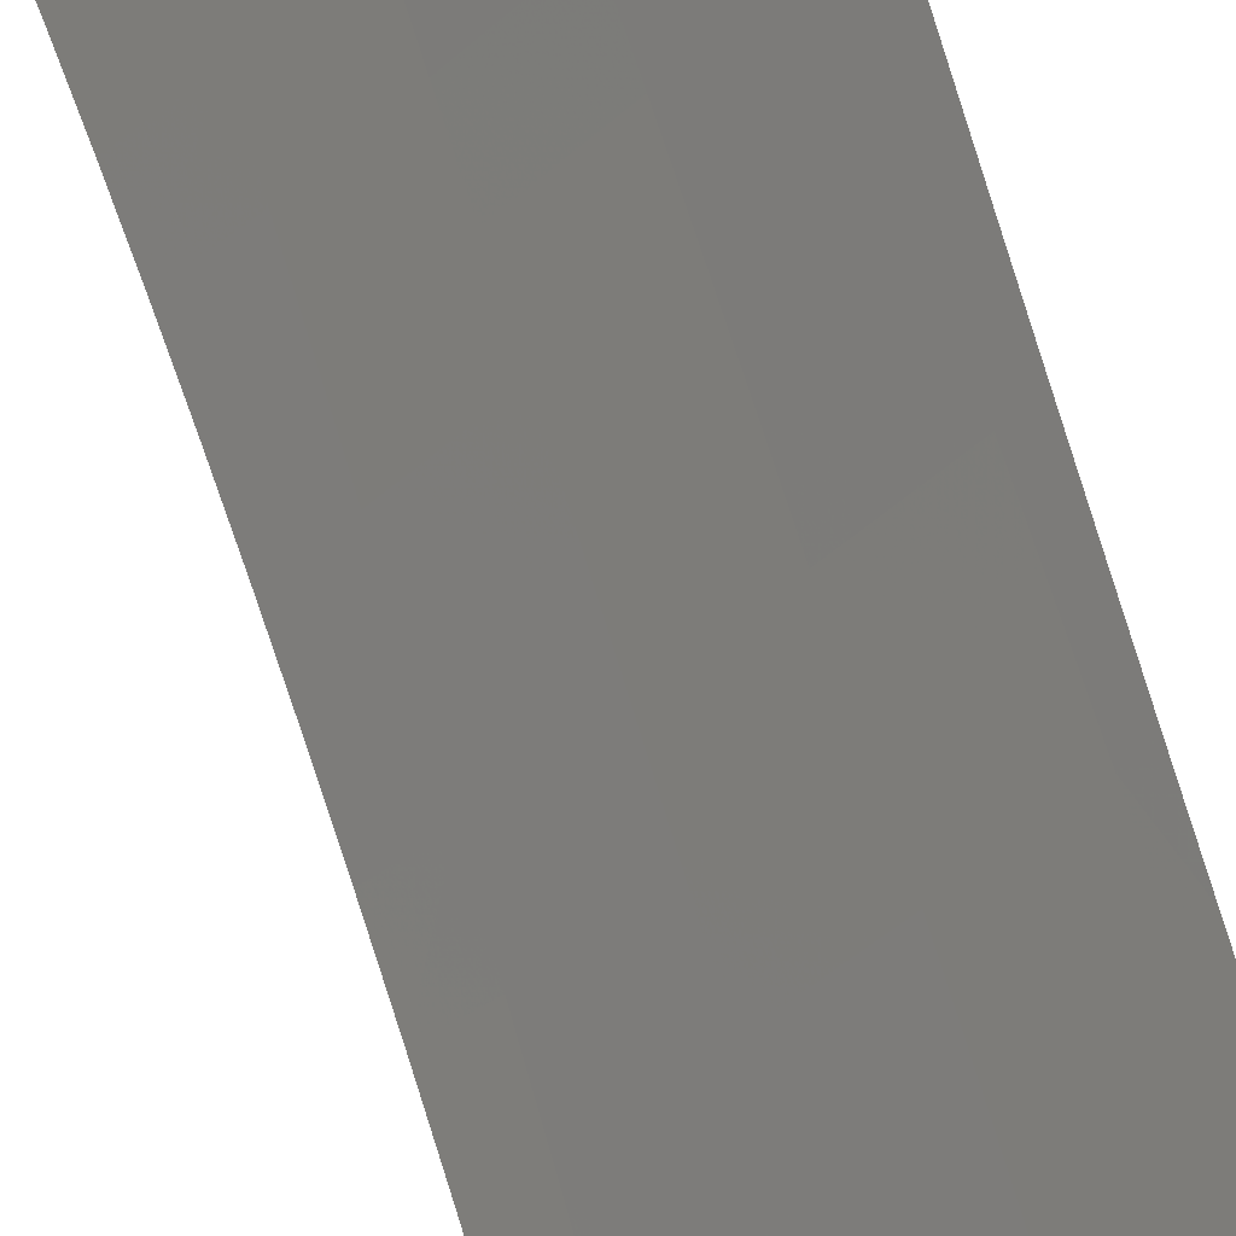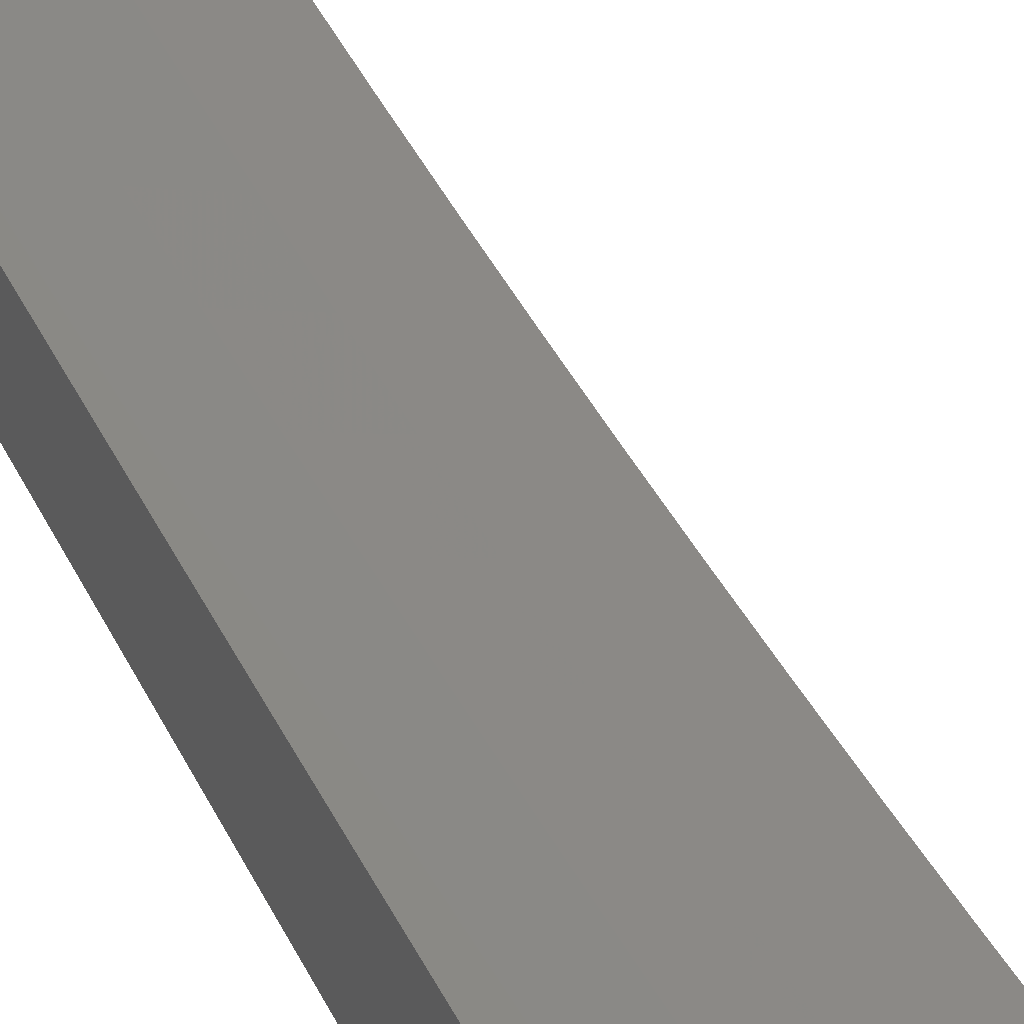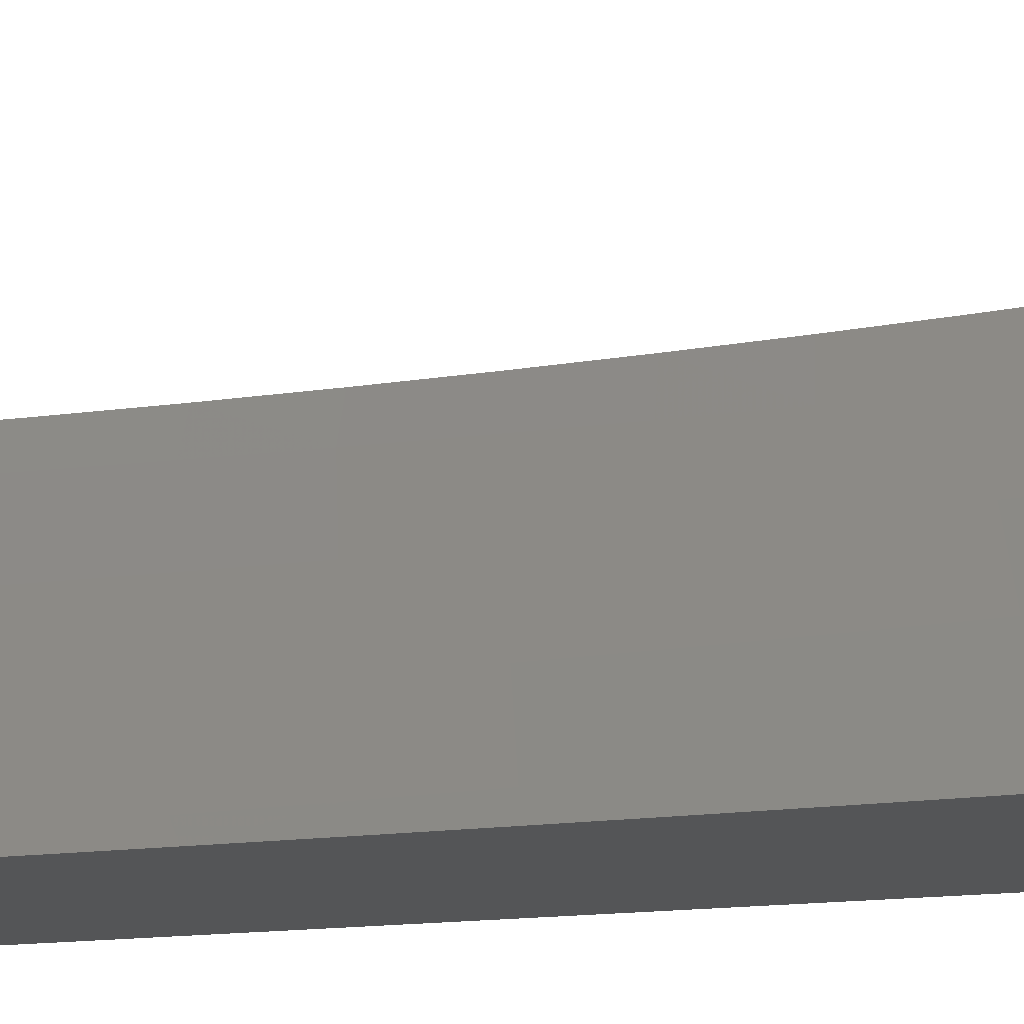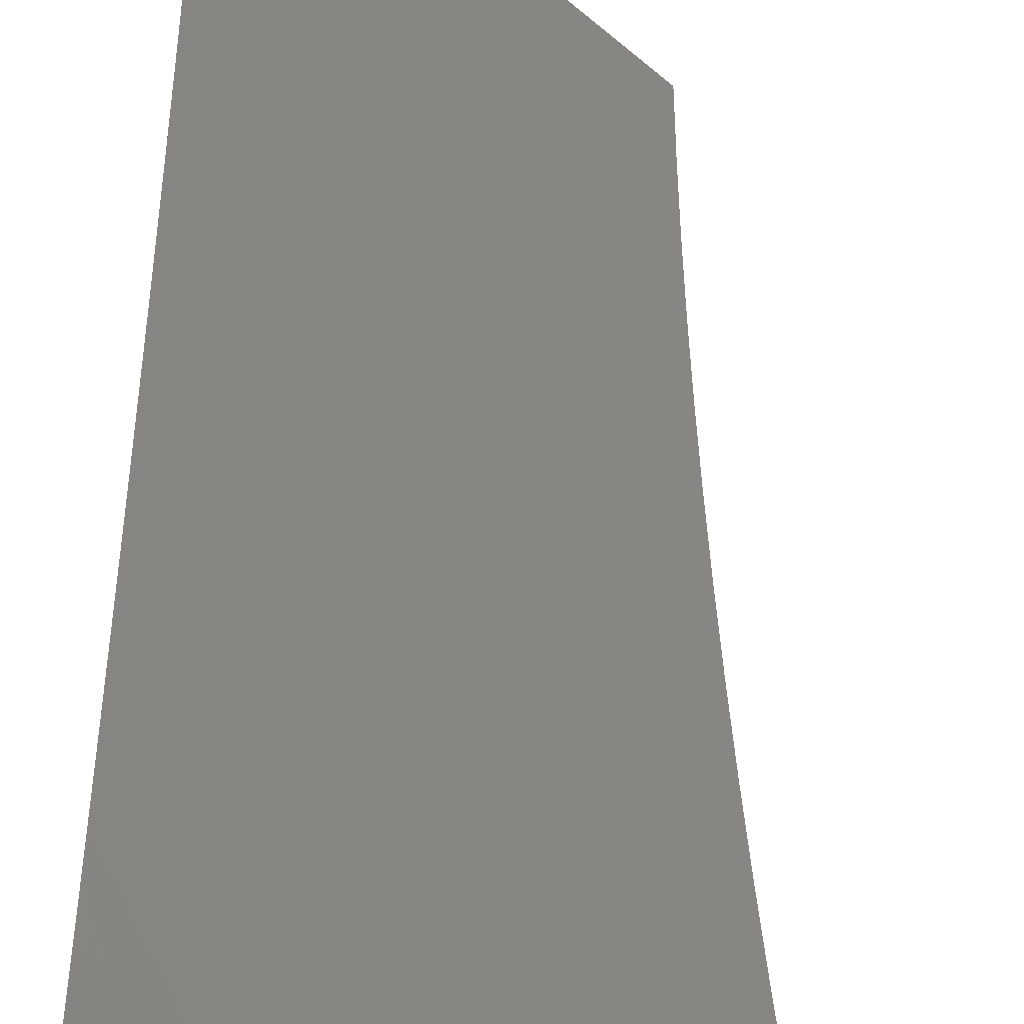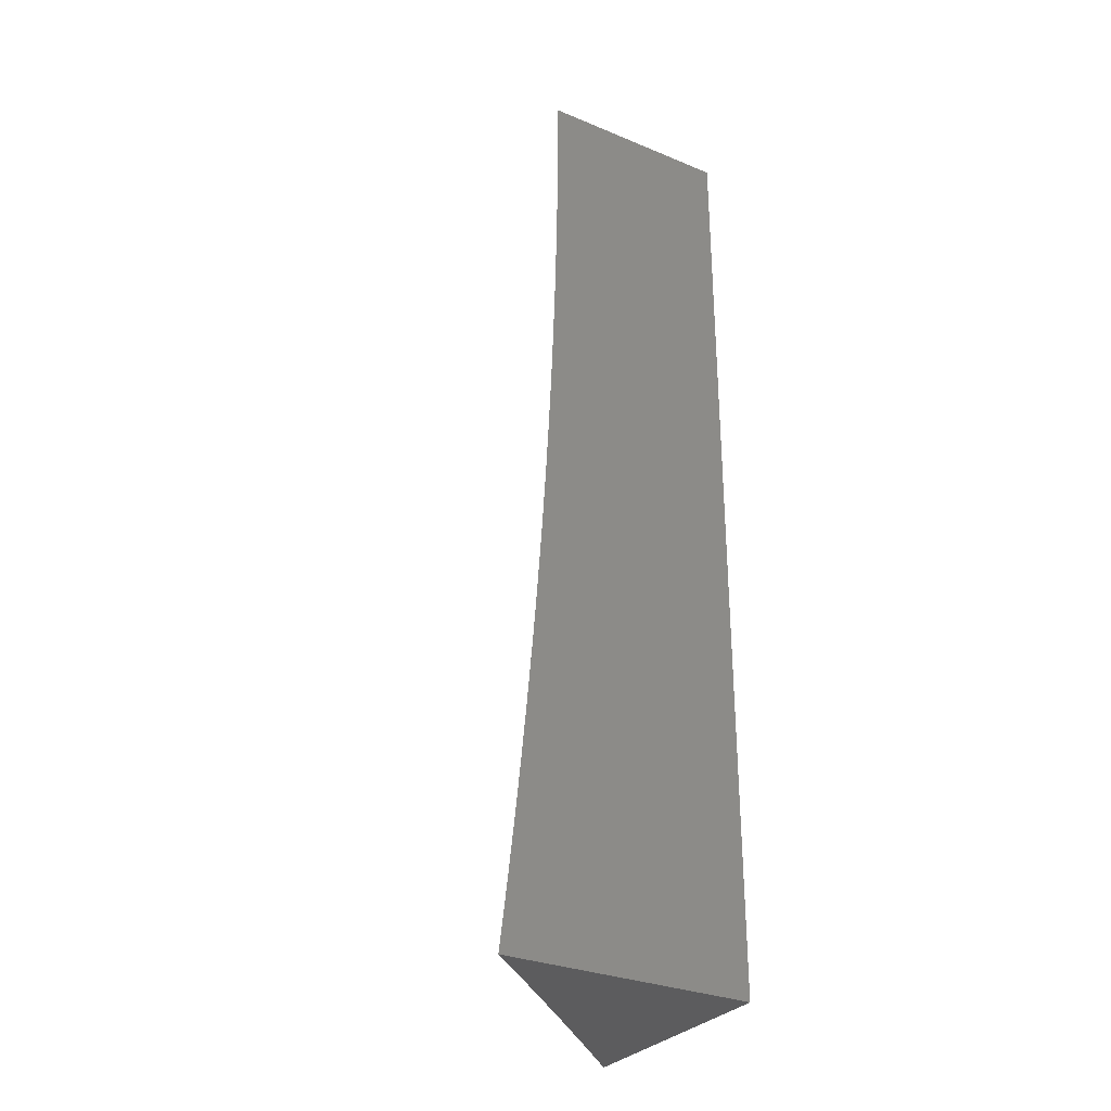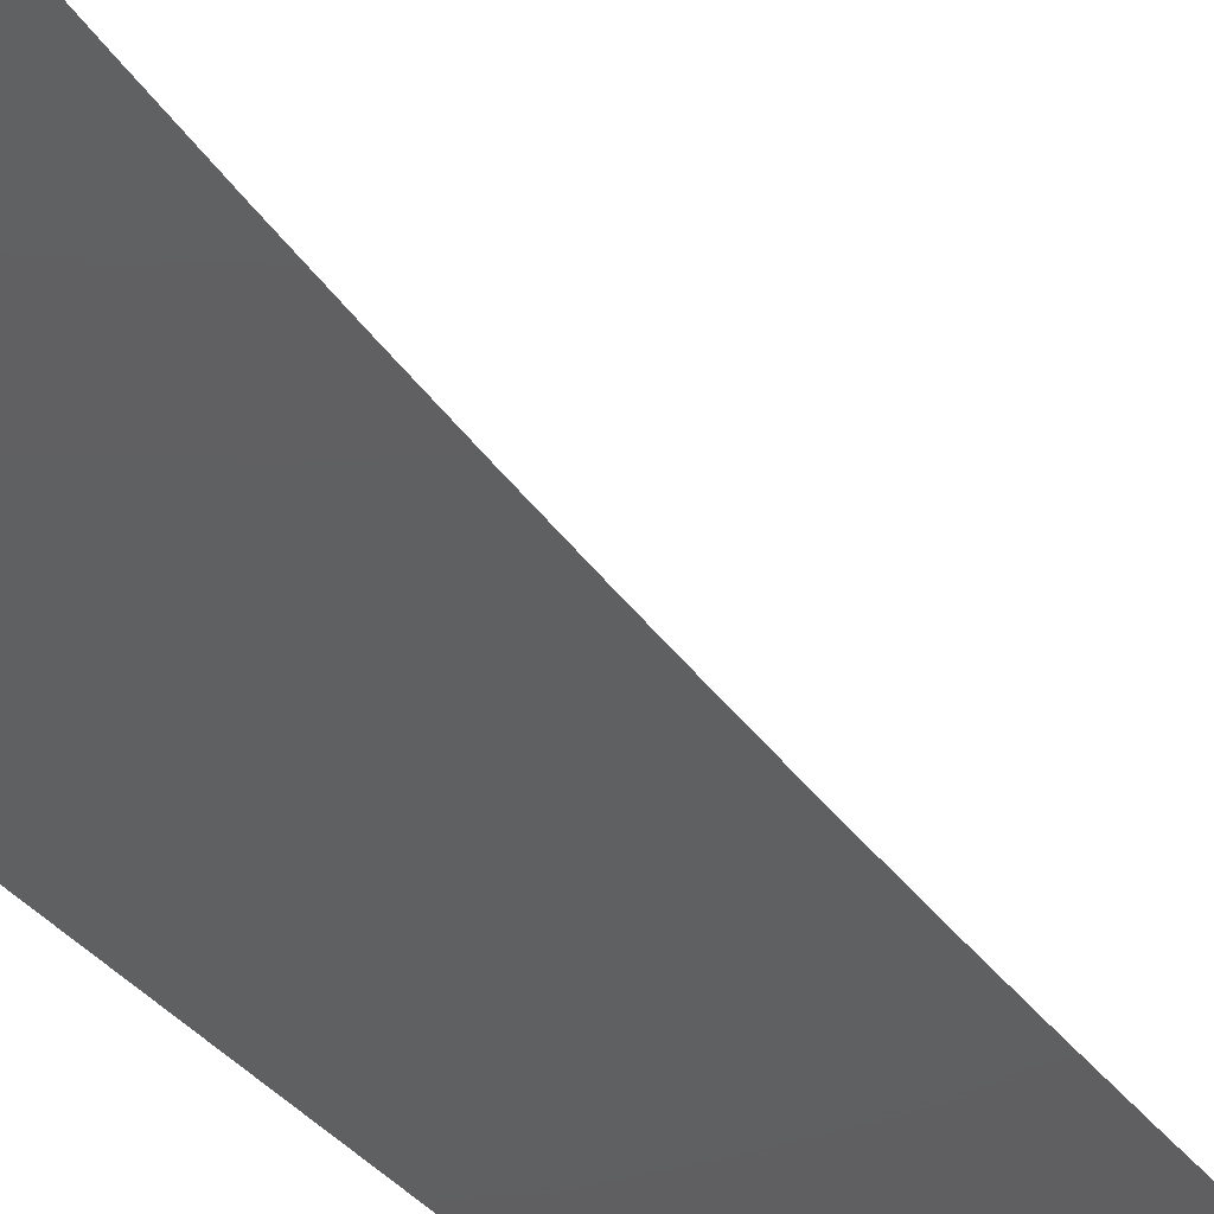
<metadata>
{"format":"stl","ext":"stl","renderer":"f3d","projection":"perspective","resolution":1024,"background":"white","views":[{"elev":55.9,"azim":-13.3,"up":"+Y"},{"elev":63.3,"azim":150.9,"up":"+Y"},{"elev":76.9,"azim":87.0,"up":"+Y"},{"elev":36.5,"azim":-179.8,"up":"+Y"},{"elev":-30.3,"azim":-30.8,"up":"+Z"},{"elev":-39.9,"azim":-143.7,"up":"+Y"}]}
</metadata>
<code>
# stl→obj: 98 verts, 192 faces
v 8 -7.753 -0.9377
v 8 -7.746 -1
v 7.964 -7.788 -0.9367
v 7.934 -7.81 -1
v 7.908 -7.843 -0.9367
v 7.868 -7.874 -1
v 7.852 -7.897 -0.9367
v 7.802 -7.937 -1
v 7.795 -7.95 -0.9367
v 7.734 -8 -1
v 7.742 -8 -0.9378
v 7.749 -8 -0.8755
v 7.798 -7.954 -0.8734
v 7.855 -7.9 -0.8734
v 7.912 -7.846 -0.8734
v 7.968 -7.792 -0.8734
v 8 -7.76 -0.8754
v 8 -7.766 -0.8131
v 7.971 -7.795 -0.8103
v 8 -7.771 -0.7507
v 7.974 -7.797 -0.7473
v 8 -7.777 -0.6883
v 7.977 -7.8 -0.6844
v 8 -7.781 -0.6258
v 7.979 -7.802 -0.6216
v 8 -7.786 -0.5634
v 7.981 -7.805 -0.5589
v 8 -7.79 -0.5008
v 7.983 -7.806 -0.4963
v 8 -7.793 -0.4383
v 7.985 -7.808 -0.4338
v 8 -7.796 -0.3757
v 7.986 -7.81 -0.3715
v 8 -7.798 -0.3131
v 7.987 -7.811 -0.3092
v 8 -7.8 -0.2505
v 7.989 -7.812 -0.2471
v 8 -7.802 -0.1879
v 7.989 -7.813 -0.1852
v 8 -7.803 -0.1253
v 7.99 -7.813 -0.1233
v 8 -7.804 -0.06265
v 7.934 -7.868 -0.1233
v 7.949 -7.854 0
v 7.898 -7.903 0
v 7.877 -7.922 -0.1233
v 7.847 -7.951 0
v 7.82 -7.976 -0.1233
v 7.795 -8 -0.06267
v 7.794 -8 -0.1253
v 7.819 -7.975 -0.1852
v 7.793 -8 -0.188
v 7.819 -7.974 -0.2471
v 7.791 -8 -0.2506
v 7.818 -7.973 -0.3092
v 7.789 -8 -0.3132
v 7.816 -7.972 -0.3715
v 7.786 -8 -0.3758
v 7.815 -7.971 -0.4338
v 7.783 -8 -0.4384
v 7.813 -7.969 -0.4963
v 7.78 -8 -0.5009
v 7.811 -7.967 -0.5589
v 7.776 -8 -0.5634
v 7.809 -7.965 -0.6216
v 7.771 -8 -0.6259
v 7.807 -7.962 -0.6844
v 7.766 -8 -0.6884
v 7.804 -7.96 -0.7473
v 7.761 -8 -0.7508
v 7.801 -7.957 -0.8103
v 7.755 -8 -0.8132
v 7.795 -8 0
v 8 -7.804 0
v 7.915 -7.849 -0.8103
v 7.858 -7.903 -0.8103
v 7.918 -7.852 -0.7473
v 7.861 -7.906 -0.7473
v 7.92 -7.855 -0.6844
v 7.864 -7.909 -0.6844
v 7.923 -7.857 -0.6216
v 7.866 -7.911 -0.6216
v 7.925 -7.859 -0.5589
v 7.868 -7.913 -0.5589
v 7.927 -7.861 -0.4963
v 7.87 -7.915 -0.4963
v 7.929 -7.863 -0.4338
v 7.872 -7.917 -0.4338
v 7.93 -7.864 -0.3715
v 7.873 -7.918 -0.3715
v 7.931 -7.865 -0.3092
v 7.875 -7.92 -0.3092
v 7.932 -7.866 -0.2471
v 7.876 -7.921 -0.2471
v 7.933 -7.867 -0.1852
v 7.876 -7.921 -0.1852
v 8 -8 0
v 8 -8 -1
f 1 2 3
f 3 2 4
f 3 4 5
f 5 4 6
f 5 6 7
f 7 6 8
f 7 8 9
f 9 8 10
f 9 10 11
f 11 12 9
f 9 12 13
f 9 13 7
f 7 13 14
f 7 14 5
f 5 14 15
f 5 15 3
f 3 15 16
f 3 16 17
f 17 16 18
f 18 16 19
f 18 19 20
f 20 19 21
f 20 21 22
f 22 21 23
f 22 23 24
f 24 23 25
f 24 25 26
f 26 25 27
f 26 27 28
f 28 27 29
f 28 29 30
f 30 29 31
f 30 31 32
f 32 31 33
f 32 33 34
f 34 33 35
f 34 35 36
f 36 35 37
f 36 37 38
f 38 37 39
f 38 39 40
f 40 39 41
f 40 41 42
f 42 41 43
f 42 43 44
f 44 43 45
f 45 43 46
f 45 46 47
f 47 46 48
f 47 48 49
f 49 48 50
f 50 48 51
f 50 51 52
f 52 51 53
f 52 53 54
f 54 53 55
f 54 55 56
f 56 55 57
f 56 57 58
f 58 57 59
f 58 59 60
f 60 59 61
f 60 61 62
f 62 61 63
f 62 63 64
f 64 63 65
f 64 65 66
f 66 65 67
f 66 67 68
f 68 67 69
f 68 69 70
f 70 69 71
f 70 71 72
f 72 71 13
f 72 13 12
f 49 73 47
f 44 74 42
f 17 1 3
f 19 16 75
f 75 16 15
f 75 15 76
f 76 15 14
f 76 14 71
f 71 14 13
f 21 19 77
f 77 19 75
f 77 75 78
f 78 75 76
f 78 76 69
f 69 76 71
f 23 21 79
f 79 21 77
f 79 77 80
f 80 77 78
f 80 78 67
f 67 78 69
f 25 23 81
f 81 23 79
f 81 79 82
f 82 79 80
f 82 80 65
f 65 80 67
f 27 25 83
f 83 25 81
f 83 81 84
f 84 81 82
f 84 82 63
f 63 82 65
f 29 27 85
f 85 27 83
f 85 83 86
f 86 83 84
f 86 84 61
f 61 84 63
f 31 29 87
f 87 29 85
f 87 85 88
f 88 85 86
f 88 86 59
f 59 86 61
f 33 31 89
f 89 31 87
f 89 87 90
f 90 87 88
f 90 88 57
f 57 88 59
f 35 33 91
f 91 33 89
f 91 89 92
f 92 89 90
f 92 90 55
f 55 90 57
f 37 35 93
f 93 35 91
f 93 91 94
f 94 91 92
f 94 92 53
f 53 92 55
f 43 41 39
f 39 37 95
f 95 37 93
f 95 93 96
f 96 93 94
f 96 94 51
f 51 94 53
f 46 43 95
f 95 43 39
f 46 95 96
f 48 46 96
f 48 96 51
f 73 49 97
f 97 49 50
f 97 50 52
f 52 54 97
f 97 54 56
f 97 56 58
f 97 58 98
f 98 58 60
f 98 60 62
f 62 64 98
f 98 64 66
f 98 66 68
f 68 70 98
f 98 70 72
f 98 72 12
f 12 11 98
f 98 11 10
f 10 8 98
f 98 8 6
f 98 6 4
f 4 2 98
f 74 44 97
f 97 44 45
f 97 45 47
f 47 73 97
f 2 1 98
f 98 1 17
f 98 17 18
f 18 20 98
f 98 20 22
f 98 22 24
f 24 26 98
f 98 26 28
f 98 28 30
f 30 32 98
f 98 32 97
f 97 32 34
f 97 34 36
f 36 38 97
f 97 38 40
f 97 40 42
f 42 74 97

</code>
